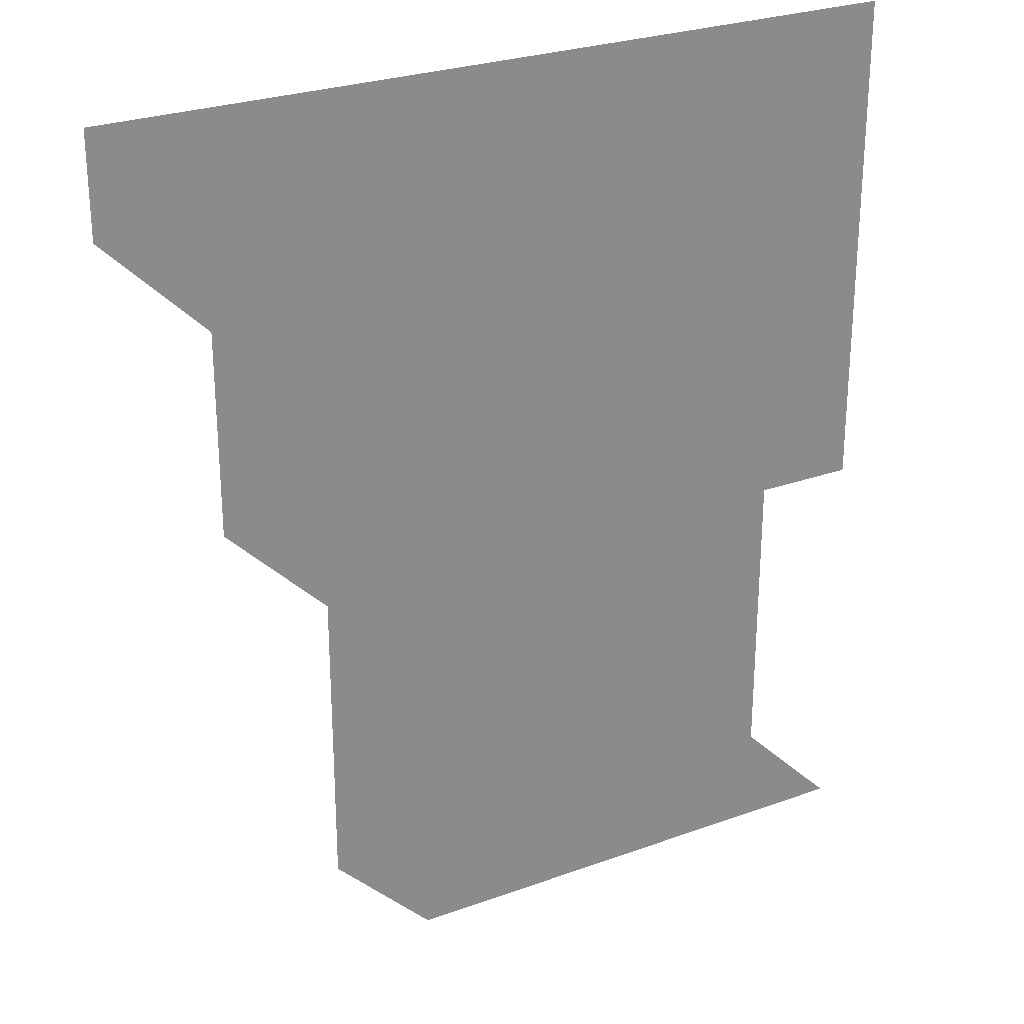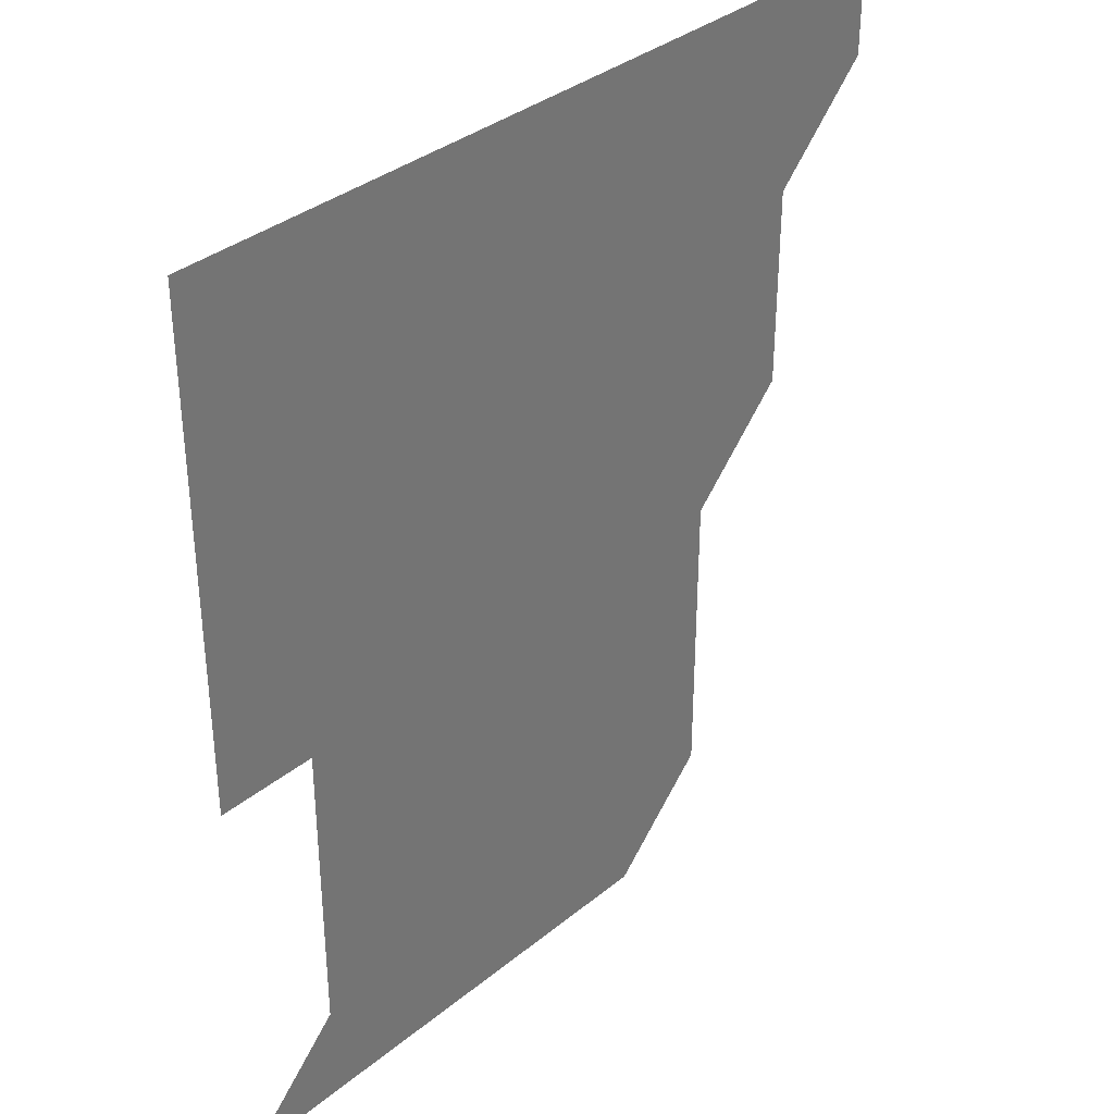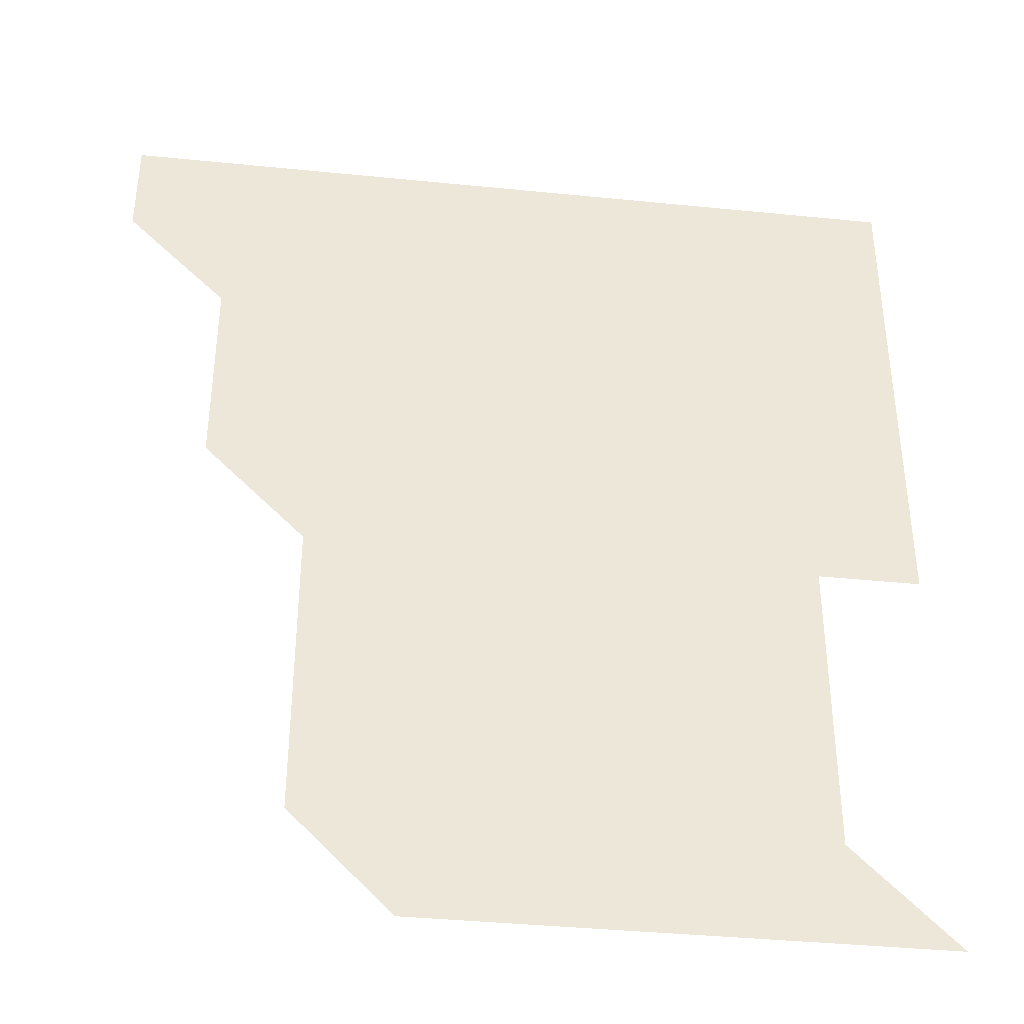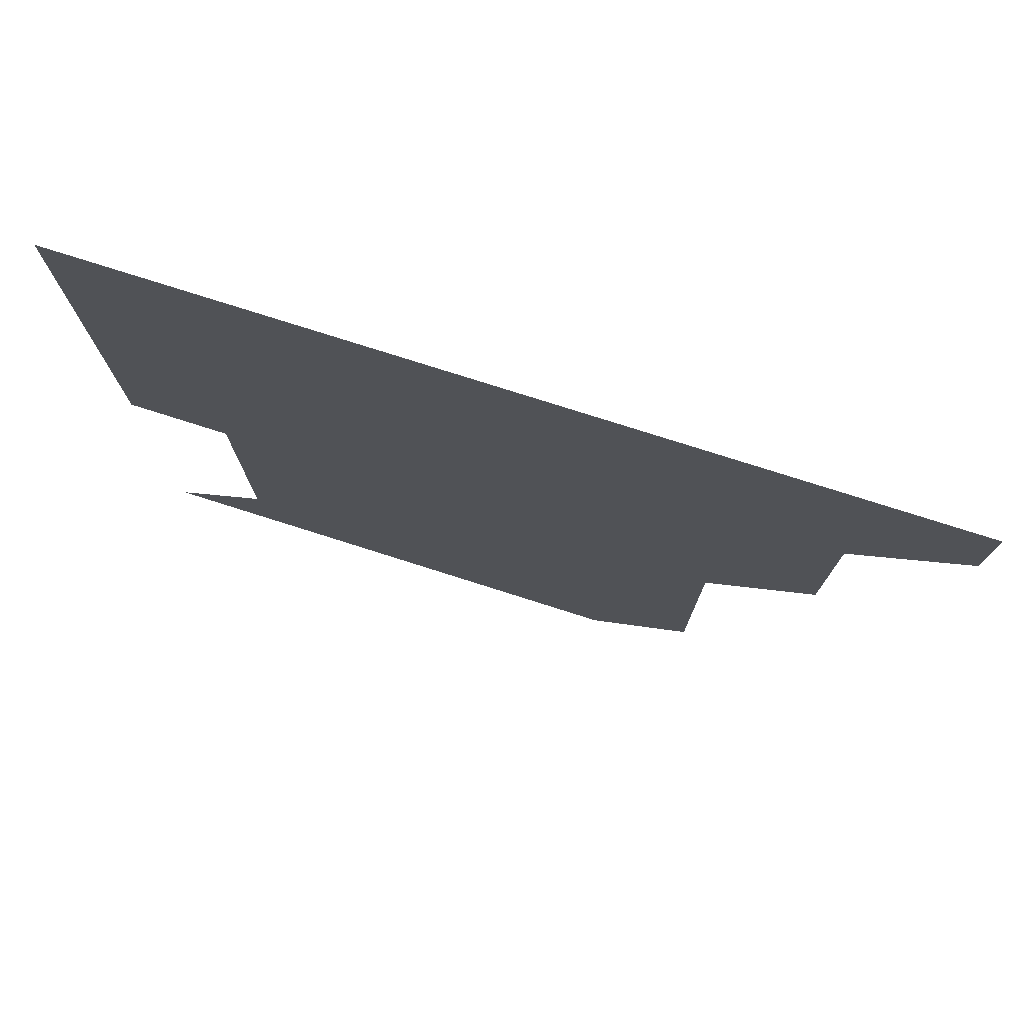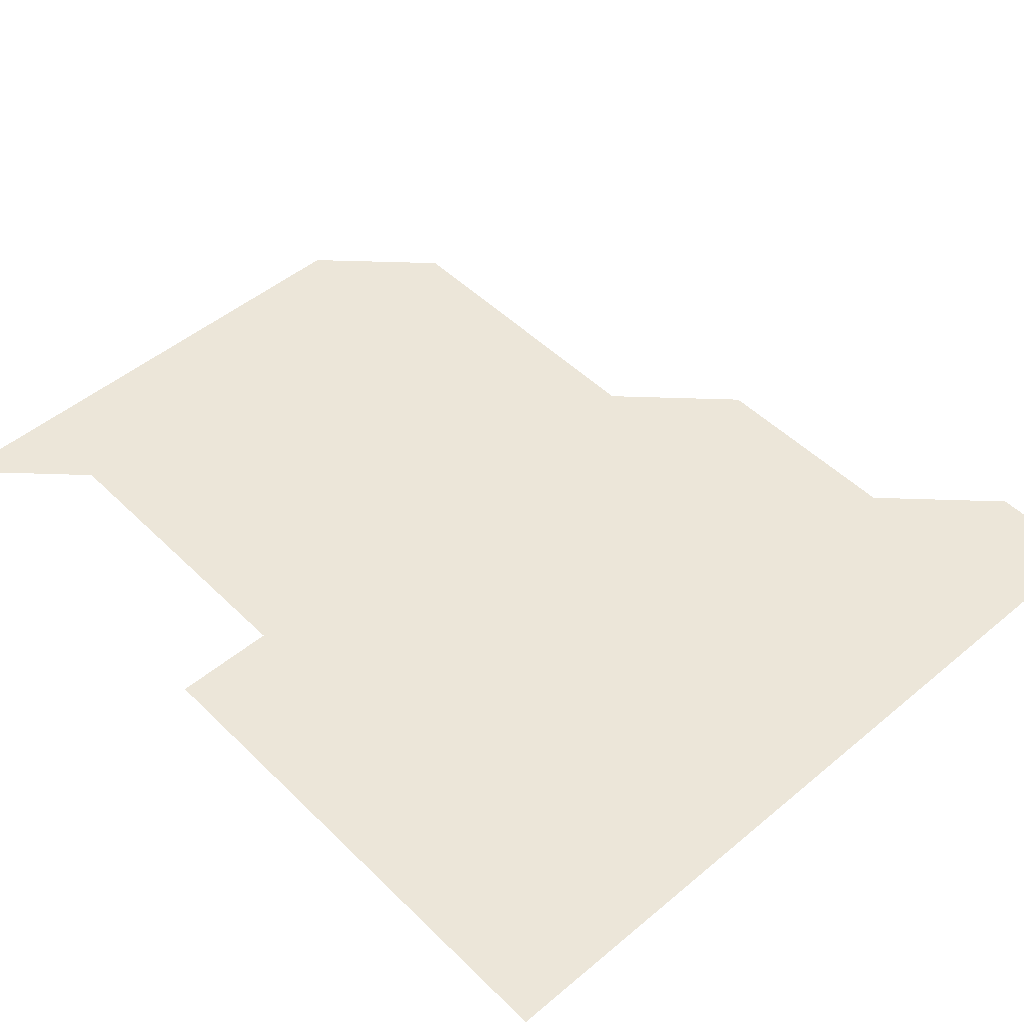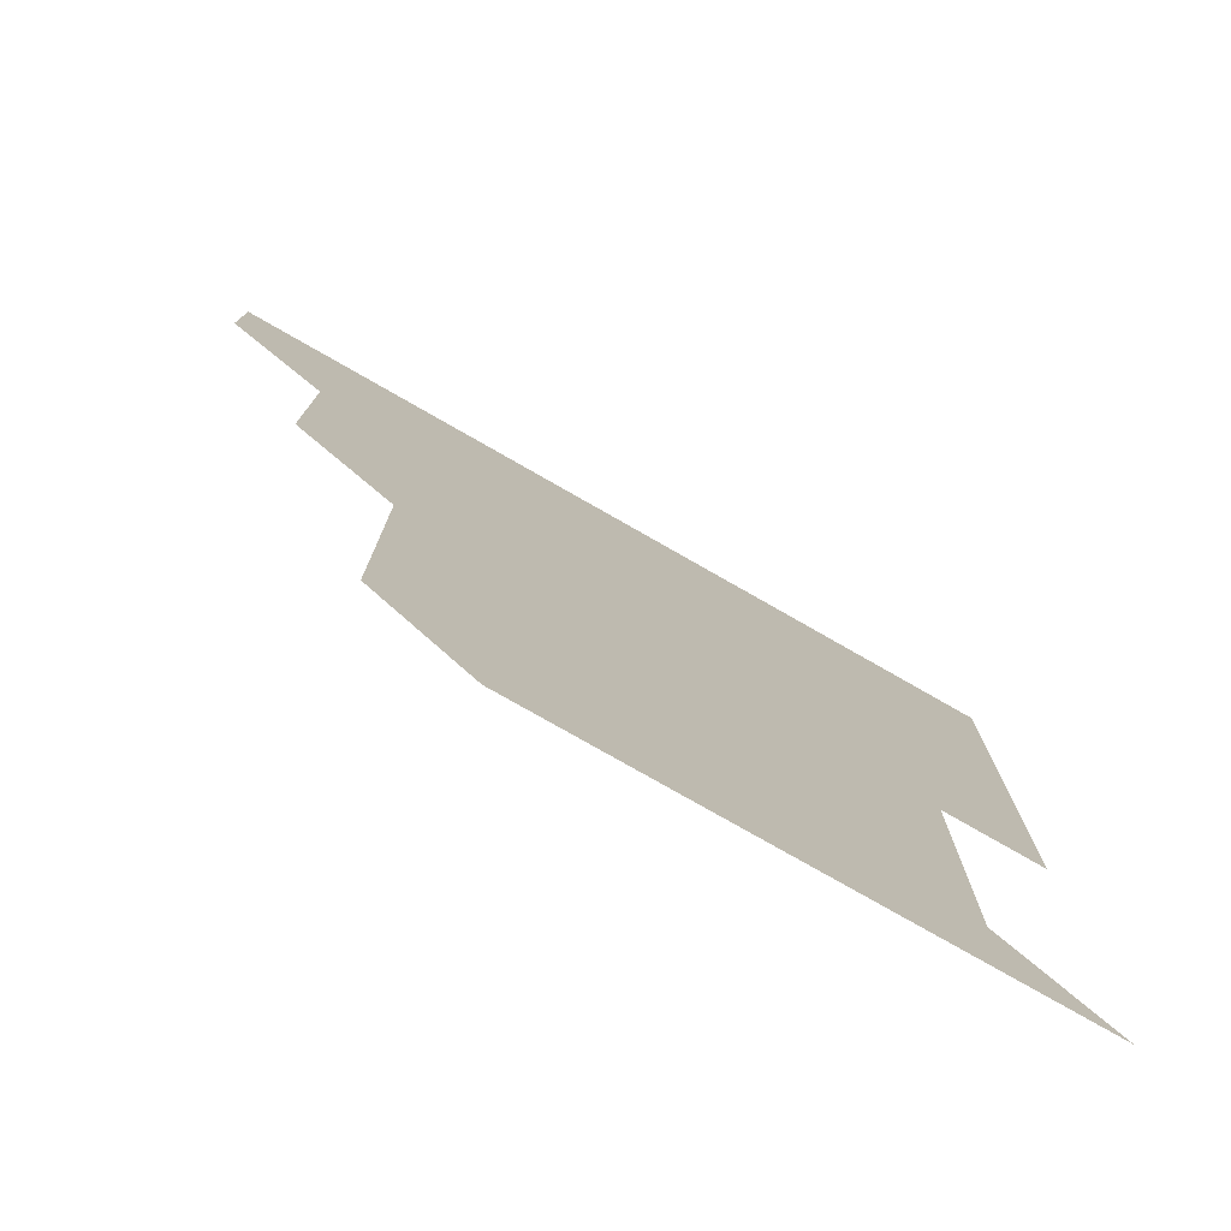
<metadata>
{"format":"obj","ext":"obj","renderer":"f3d","projection":"perspective","resolution":1024,"background":"white","views":[{"elev":26.9,"azim":-29.5,"up":"+Y"},{"elev":35.4,"azim":133.0,"up":"+Y"},{"elev":-38.7,"azim":-7.2,"up":"+Y"},{"elev":77.8,"azim":-162.4,"up":"+Y"},{"elev":49.0,"azim":137.2,"up":"+Z"},{"elev":-78.0,"azim":-29.7,"up":"+Y"}]}
</metadata>
<code>
v 451 391 0
v 451 421 0
v 481 301 0
v 481 331 0
v 481 361 0
v 481 391 0
v 481 421 0
v 511 180.9 0
v 511.1 211 0
v 511 241 0
v 511 271 0
v 511 301 0
v 511 331 0
v 511 361 0
v 511 391 0
v 511 421 0
v 541 151 0
v 541 181 0
v 541 211 0
v 541 241 0
v 541 271 0
v 541 301 0
v 541 331 0
v 541 361 0
v 541 391 0
v 541 421 0
v 571 151 0
v 571 181 0
v 571 211 0
v 571 241 0
v 571 271 0
v 571 301 0
v 571 331 0
v 571 361 0
v 571 391 0
v 571 421 0
v 601 151 0
v 601 181 0
v 601 211 0
v 601 241 0
v 601 271 0
v 601 301 0
v 601 331 0
v 601 361 0
v 601 391 0
v 601 421 0
v 631 151 0
v 631 181 0
v 631 211 0
v 631 241 0
v 631 271 0
v 631 301 0
v 631 331 0
v 631 361 0
v 631 391 0
v 631 421 0
v 661 151 0
v 660.9 181 0
v 660.9 211 0
v 661 241 0
v 661 271.1 0
v 661 301 0
v 661 331 0
v 661 361 0
v 661 391 0
v 661 421 0
v 691 151 0
v 691 271 0
v 691 300.9 0
v 691 331 0
v 691 361 0
v 691 391 0
v 691 421 0
v 691 451 0
f 5 6 1
f 1 6 2
f 6 7 2
f 11 12 3
f 3 12 4
f 12 13 4
f 4 13 5
f 13 14 5
f 5 14 6
f 14 15 6
f 6 15 7
f 15 16 7
f 17 18 8
f 8 18 9
f 18 19 9
f 9 19 10
f 19 20 10
f 10 20 11
f 20 21 11
f 11 21 12
f 21 22 12
f 12 22 13
f 22 23 13
f 13 23 14
f 23 24 14
f 14 24 15
f 24 25 15
f 15 25 16
f 25 26 16
f 17 27 18
f 27 28 18
f 18 28 19
f 28 29 19
f 19 29 20
f 29 30 20
f 20 30 21
f 30 31 21
f 21 31 22
f 31 32 22
f 22 32 23
f 32 33 23
f 23 33 24
f 33 34 24
f 24 34 25
f 34 35 25
f 25 35 26
f 35 36 26
f 27 37 28
f 37 38 28
f 28 38 29
f 38 39 29
f 29 39 30
f 39 40 30
f 30 40 31
f 40 41 31
f 31 41 32
f 41 42 32
f 32 42 33
f 42 43 33
f 33 43 34
f 43 44 34
f 34 44 35
f 44 45 35
f 35 45 36
f 45 46 36
f 37 47 38
f 47 48 38
f 38 48 39
f 48 49 39
f 39 49 40
f 49 50 40
f 40 50 41
f 50 51 41
f 41 51 42
f 51 52 42
f 42 52 43
f 52 53 43
f 43 53 44
f 53 54 44
f 44 54 45
f 54 55 45
f 45 55 46
f 55 56 46
f 47 57 48
f 57 58 48
f 48 58 49
f 58 59 49
f 49 59 50
f 59 60 50
f 50 60 51
f 60 61 51
f 51 61 52
f 61 62 52
f 52 62 53
f 62 63 53
f 53 63 54
f 63 64 54
f 54 64 55
f 64 65 55
f 55 65 56
f 65 66 56
f 57 67 58
f 61 68 62
f 68 69 62
f 62 69 63
f 69 70 63
f 63 70 64
f 70 71 64
f 64 71 65
f 71 72 65
f 65 72 66
f 72 73 66

</code>
